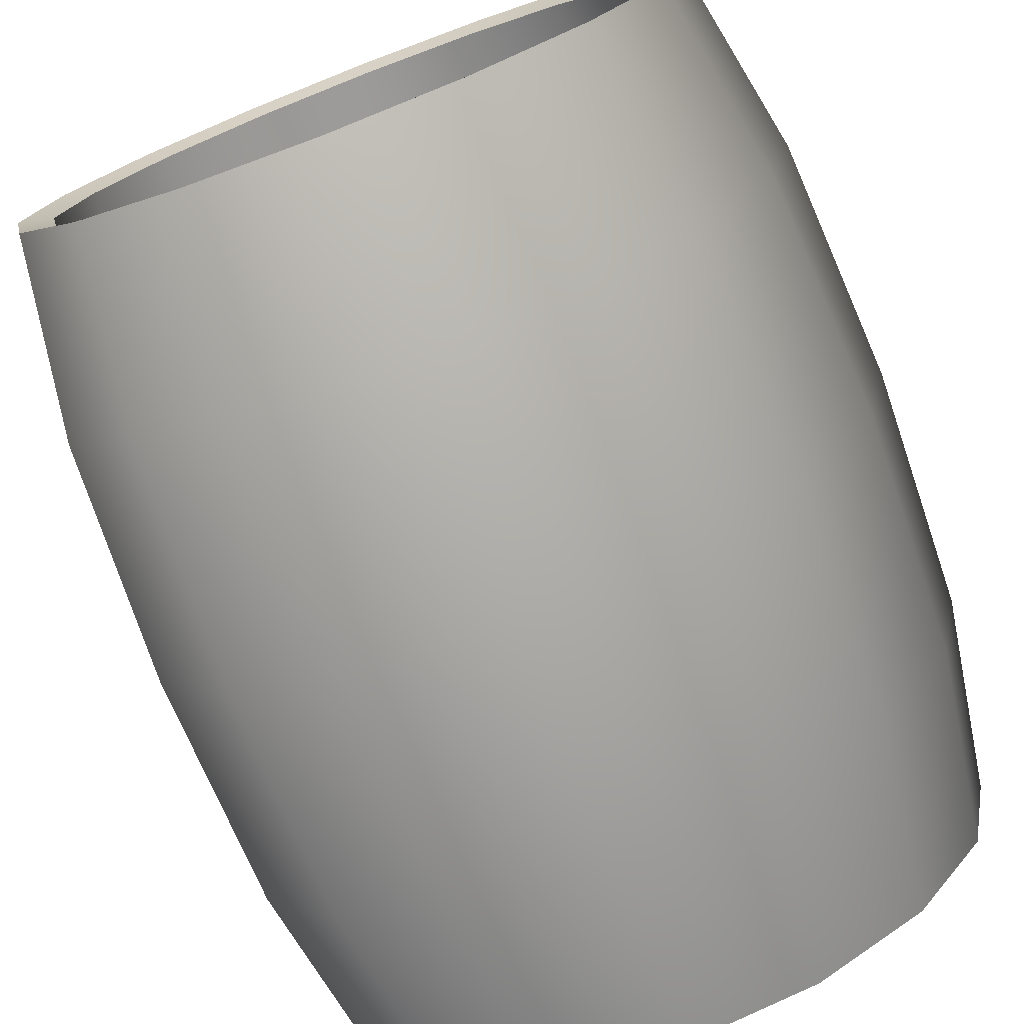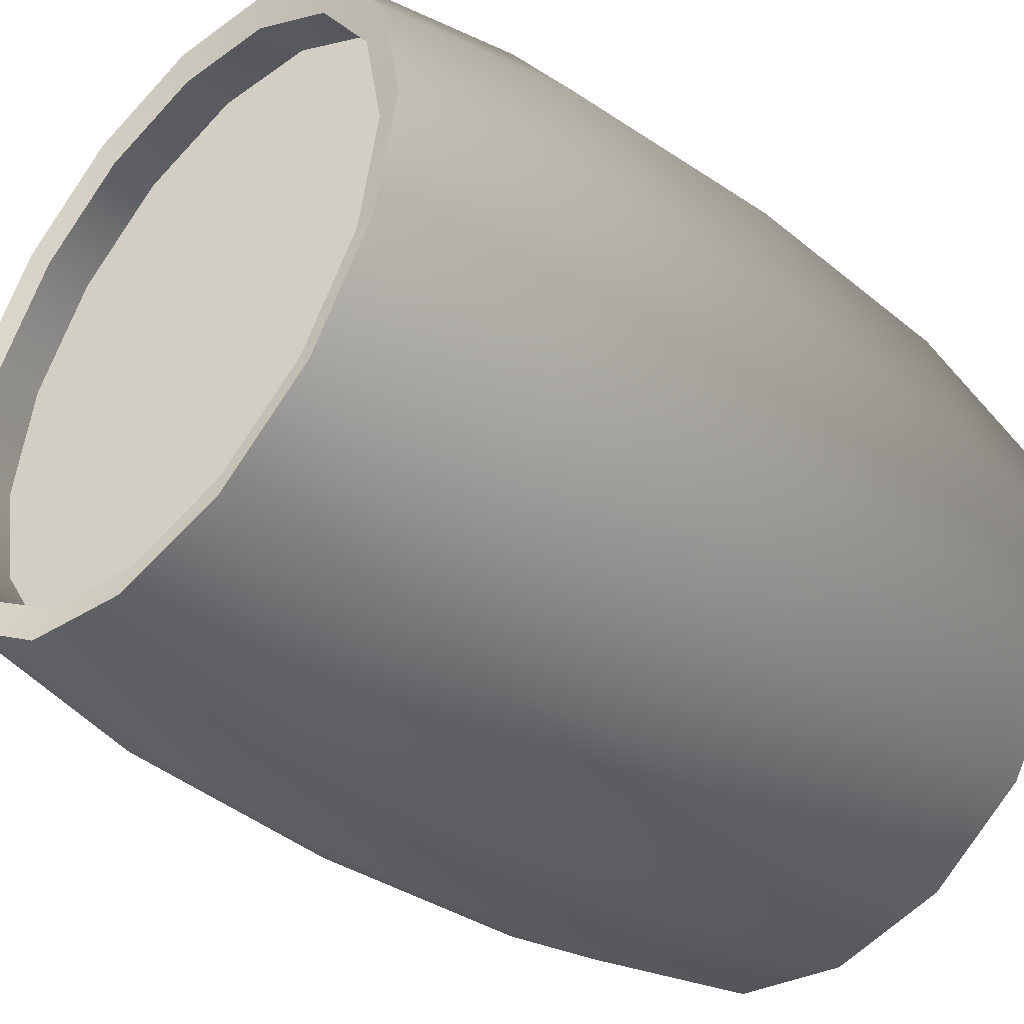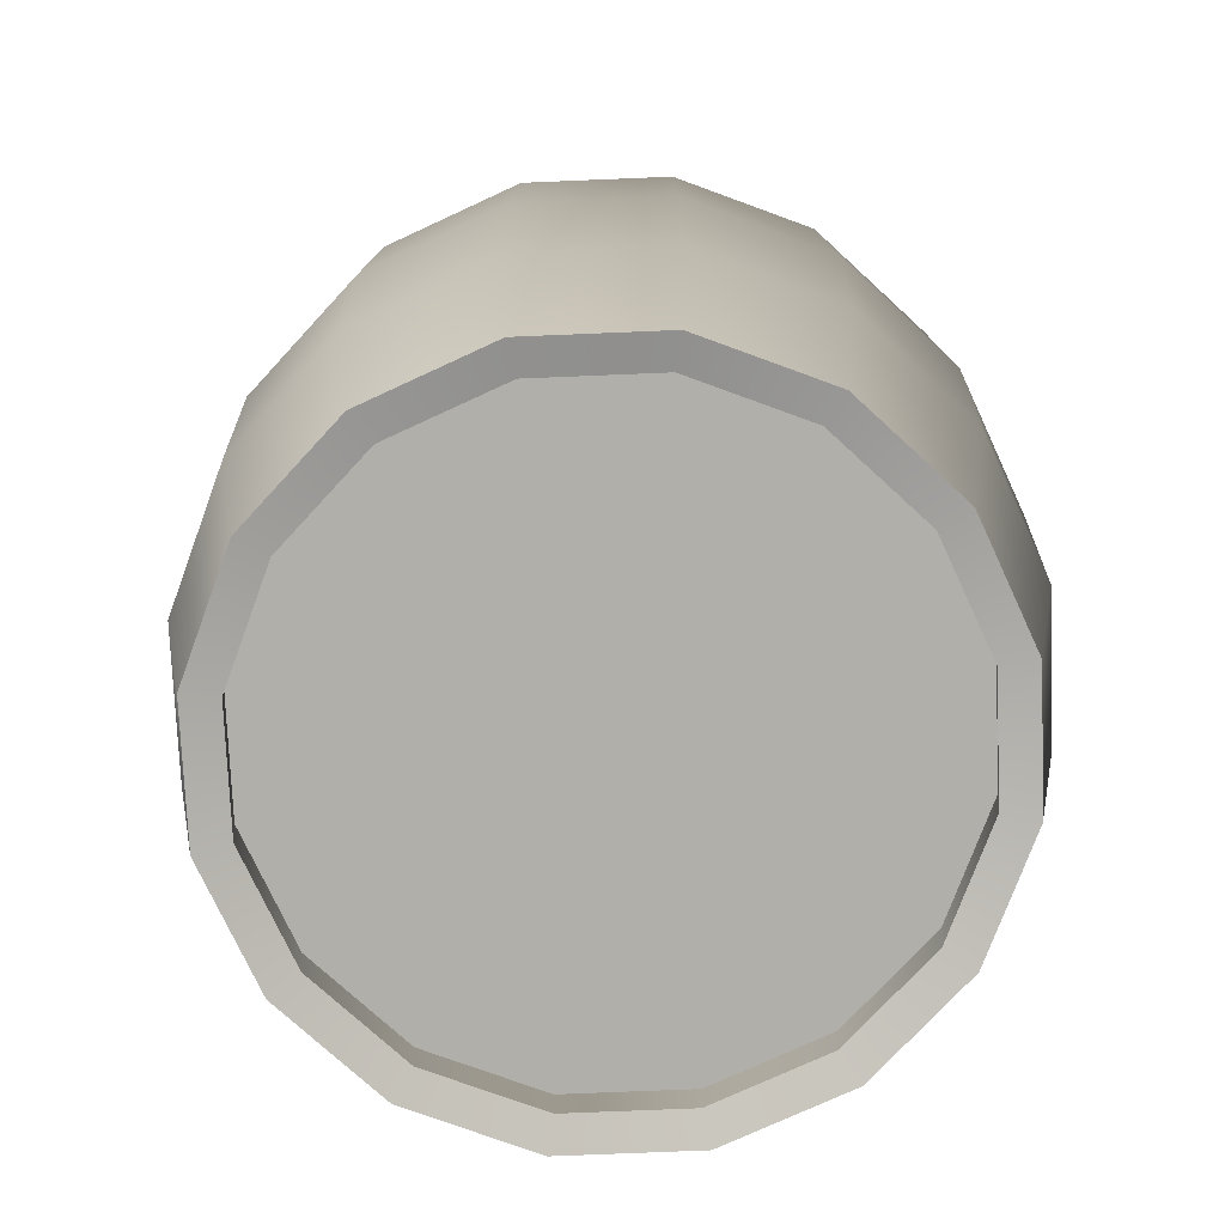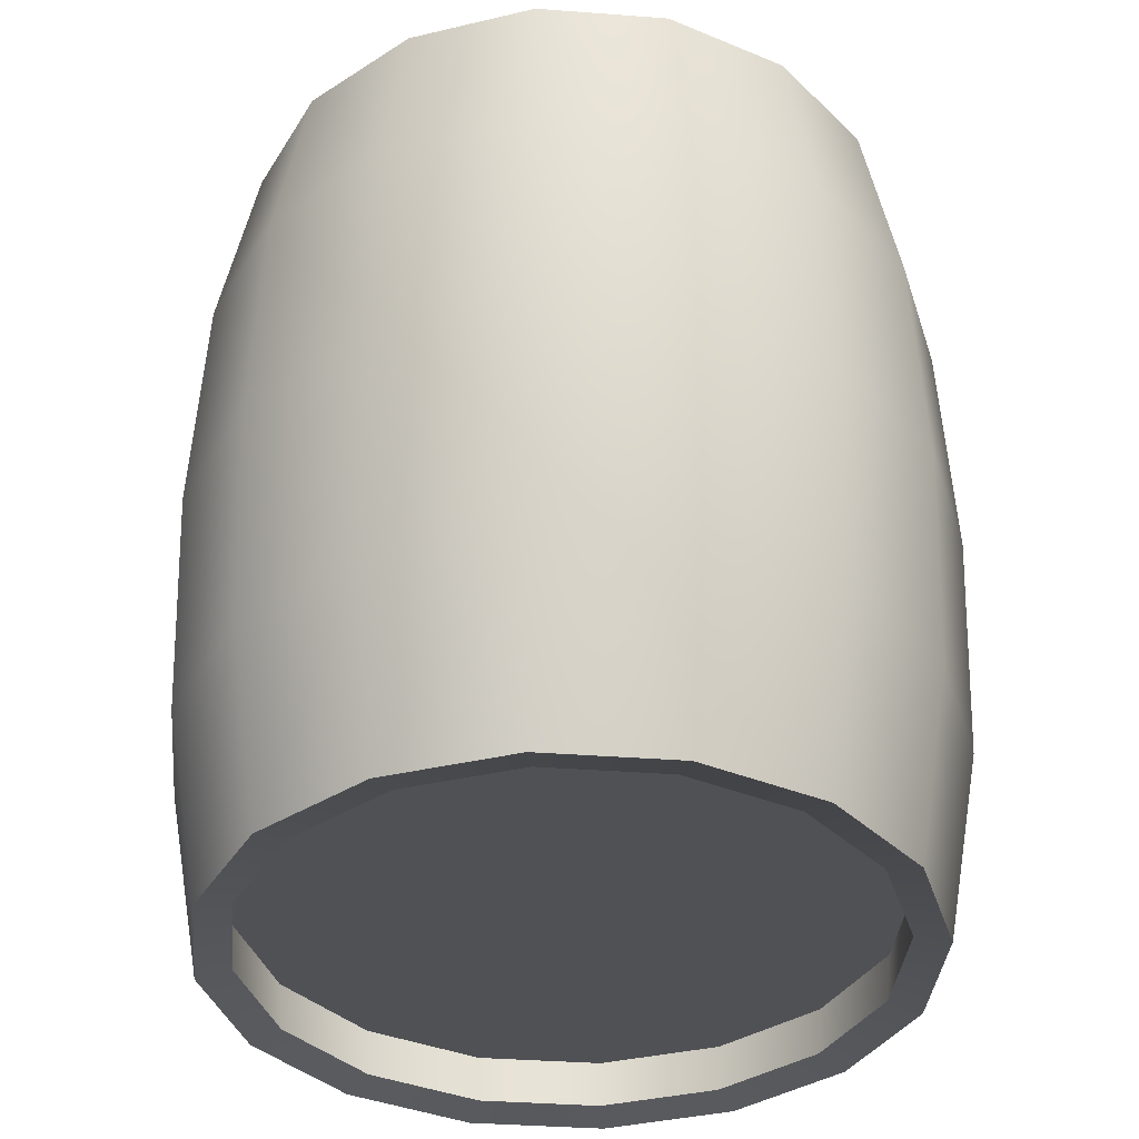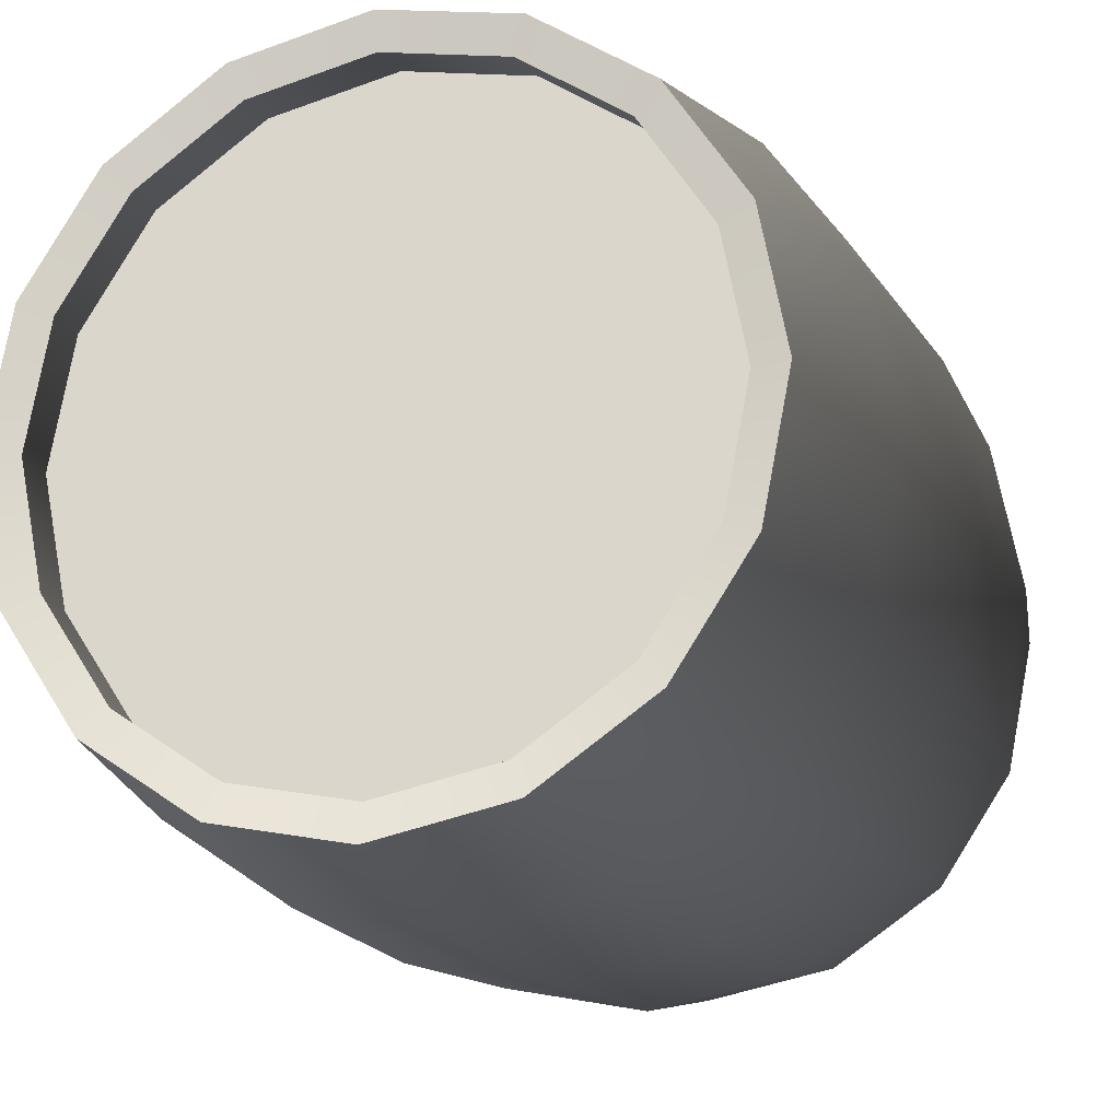
<metadata>
{"format":"obj","ext":"obj","renderer":"f3d","projection":"perspective","resolution":1024,"background":"white","views":[{"elev":-75.7,"azim":-158.9,"up":"+Y"},{"elev":-40.3,"azim":-132.4,"up":"+Y"},{"elev":-75.0,"azim":-166.4,"up":"+Z"},{"elev":-37.2,"azim":118.2,"up":"+Z"},{"elev":-16.3,"azim":19.9,"up":"+Y"}]}
</metadata>
<code>
v -0.3798 0.3529 0.5038
v -1.369e-07 0.5103 0.5038
v -0.2907 0.2196 0.5038
v -0.4112 0.5103 0.5038
v -0.3798 0.6676 0.5038
v -0.2907 0.801 0.5038
v -0.1573 0.8901 0.5038
v -5.019e-06 0.9214 0.5038
v 0.1573 0.8902 0.5038
v 0.2907 0.801 0.5038
v -0.3509 0.1594 0.3193
v -0.3608 0.1495 -8.15e-07
v -0.4715 0.315 1.354e-06
v -0.4585 0.3204 0.3193
v -0.5103 0.5103 9.092e-07
v -0.4962 0.5103 0.3193
v -0.4715 0.7056 -6.682e-07
v -0.4584 0.7002 0.3193
v -0.3608 0.8711 6.407e-07
v -0.3509 0.8612 0.3193
v -0.1953 0.9817 -1.976e-06
v -0.1899 0.9687 0.3193
v 1.57e-06 1.021 5.661e-07
v -9.258e-06 1.007 0.3193
v 0.1953 0.9817 1.168e-06
v 0.1899 0.9687 0.3193
v 0.3608 0.8711 -1.288e-06
v 0.3509 0.8612 0.3193
v -0.4147 0.3385 0.5792
v -0.3174 0.1929 0.5792
v -0.4147 0.6821 0.5792
v -0.4489 0.5103 0.5792
v -0.1718 0.925 0.5792
v -0.3174 0.8277 0.5792
v 0.1718 0.925 0.5792
v 5.676e-06 0.9592 0.5792
v 0.3174 0.8277 0.5792
v 0.1718 0.925 0.5792
v 0.1546 0.8836 0.5685
v 8.825e-06 0.9143 0.5685
v 5.676e-06 0.9592 0.5792
v -0.1546 0.8836 0.5685
v -0.1718 0.925 0.5792
v -0.2857 0.796 0.5685
v -0.3174 0.8277 0.5792
v -0.3733 0.6649 0.5685
v -0.4147 0.6821 0.5792
v -0.404 0.5103 0.5685
v -0.4489 0.5103 0.5792
v -0.3733 0.3557 0.5685
v -0.4147 0.3385 0.5792
v -0.2857 0.2246 0.5685
v -0.3174 0.1929 0.5792
v 0.3174 0.8277 0.5792
v 0.2857 0.796 0.5685
v -0.3733 0.3557 0.5685
v -0.3798 0.3529 0.5038
v -0.2907 0.2196 0.5038
v -0.2857 0.2246 0.5685
v -0.404 0.5103 0.5685
v -0.4112 0.5103 0.5038
v -0.3733 0.6649 0.5685
v -0.3798 0.6676 0.5038
v -0.2857 0.796 0.5685
v -0.2907 0.801 0.5038
v -0.1546 0.8836 0.5685
v -0.1573 0.8901 0.5038
v 8.825e-06 0.9143 0.5685
v -5.019e-06 0.9214 0.5038
v 0.1546 0.8836 0.5685
v 0.1573 0.8902 0.5038
v 0.2857 0.796 0.5685
v 0.2907 0.801 0.5038
v -0.3799 0.353 -0.5038
v -0.2907 0.2196 -0.5038
v -1.209e-06 0.5103 -0.5038
v -0.4112 0.5103 -0.5038
v -0.3799 0.6676 -0.5038
v -0.2907 0.801 -0.5038
v -0.1573 0.8901 -0.5038
v -3.452e-06 0.9214 -0.5038
v 0.1573 0.8901 -0.5038
v 0.2907 0.801 -0.5038
v -0.3509 0.1594 -0.3193
v -0.4584 0.3204 -0.3193
v -0.4962 0.5103 -0.3193
v -0.4584 0.7002 -0.3193
v -0.3509 0.8612 -0.3193
v -0.1899 0.9687 -0.3193
v -8.857e-06 1.007 -0.3193
v 0.1899 0.9687 -0.3193
v 0.3509 0.8612 -0.3193
v -0.4489 0.5103 -0.5792
v -0.4147 0.3385 -0.5792
v -0.3174 0.1929 -0.5792
v -0.4147 0.6821 -0.5792
v -0.3174 0.8277 -0.5792
v -0.1718 0.925 -0.5792
v 3.917e-06 0.9592 -0.5792
v 0.1718 0.925 -0.5792
v 0.3174 0.8277 -0.5792
v 0.1718 0.925 -0.5792
v 3.917e-06 0.9592 -0.5792
v -5.513e-06 0.9143 -0.5685
v 0.1546 0.8836 -0.5685
v -0.1546 0.8836 -0.5685
v -0.1718 0.925 -0.5792
v -0.2857 0.796 -0.5685
v -0.3174 0.8277 -0.5792
v -0.3733 0.6649 -0.5685
v -0.4147 0.6821 -0.5792
v -0.404 0.5103 -0.5685
v -0.4489 0.5103 -0.5792
v -0.3733 0.3557 -0.5685
v -0.4147 0.3385 -0.5792
v -0.2857 0.2246 -0.5685
v -0.3174 0.1929 -0.5792
v 0.3174 0.8277 -0.5792
v 0.2857 0.796 -0.5685
v -0.3733 0.3557 -0.5685
v -0.2857 0.2246 -0.5685
v -0.2907 0.2196 -0.5038
v -0.3799 0.353 -0.5038
v -0.404 0.5103 -0.5685
v -0.4112 0.5103 -0.5038
v -0.3733 0.6649 -0.5685
v -0.3799 0.6676 -0.5038
v -0.2857 0.796 -0.5685
v -0.2907 0.801 -0.5038
v -0.1546 0.8836 -0.5685
v -0.1573 0.8901 -0.5038
v -5.513e-06 0.9143 -0.5685
v -3.452e-06 0.9214 -0.5038
v 0.1546 0.8836 -0.5685
v 0.1573 0.8901 -0.5038
v 0.2857 0.796 -0.5685
v 0.2907 0.801 -0.5038
v -0.1573 0.1304 0.5038
v -0.2907 0.2196 0.5038
v -1.369e-07 0.5103 0.5038
v 2.33e-06 0.09913 0.5038
v 0.1573 0.1304 0.5038
v 0.2907 0.2196 0.5038
v 0.3799 0.3529 0.5038
v 0.4111 0.5103 0.5038
v 0.3799 0.6676 0.5038
v 0.2907 0.801 0.5038
v -0.3509 0.1594 0.3193
v -0.1899 0.05184 0.3193
v -0.1953 0.03884 9.349e-07
v -0.3608 0.1495 -8.15e-07
v -1.121e-06 1.393e-06 -4.044e-07
v 9.702e-06 0.01406 0.3193
v 0.1953 0.03884 1.164e-07
v 0.1899 0.05183 0.3193
v 0.3608 0.1495 -6.407e-07
v 0.3509 0.1594 0.3193
v 0.4714 0.315 -5.148e-07
v 0.4584 0.3204 0.3193
v 0.5103 0.5103 1.628e-06
v 0.4962 0.5103 0.3193
v 0.4714 0.7056 5.136e-08
v 0.4584 0.7002 0.3193
v 0.3608 0.8711 -1.288e-06
v 0.3509 0.8612 0.3193
v 4.554e-06 0.0614 0.5792
v -0.1718 0.09559 0.5792
v -0.3174 0.1929 0.5792
v 0.1718 0.09559 0.5792
v 0.3174 0.1929 0.5792
v 0.4147 0.3385 0.5792
v 0.4489 0.5103 0.5792
v 0.4147 0.6821 0.5792
v 0.3174 0.8277 0.5792
v 0.4147 0.6821 0.5792
v 0.4489 0.5103 0.5792
v 0.404 0.5103 0.5685
v 0.3733 0.6649 0.5685
v 0.3733 0.3557 0.5685
v 0.4147 0.3385 0.5792
v 0.2857 0.2246 0.5685
v 0.3174 0.1929 0.5792
v 0.1546 0.137 0.5685
v 0.1718 0.09559 0.5792
v -7.67e-07 0.1063 0.5685
v 4.554e-06 0.0614 0.5792
v -0.1546 0.137 0.5685
v -0.1718 0.09559 0.5792
v -0.2857 0.2246 0.5685
v -0.3174 0.1929 0.5792
v 0.3174 0.8277 0.5792
v 0.2857 0.796 0.5685
v -0.1546 0.137 0.5685
v -0.2857 0.2246 0.5685
v -0.2907 0.2196 0.5038
v -0.1573 0.1304 0.5038
v -7.67e-07 0.1063 0.5685
v 2.33e-06 0.09913 0.5038
v 0.1546 0.137 0.5685
v 0.1573 0.1304 0.5038
v 0.2857 0.2246 0.5685
v 0.2907 0.2196 0.5038
v 0.3733 0.3557 0.5685
v 0.3799 0.3529 0.5038
v 0.404 0.5103 0.5685
v 0.4111 0.5103 0.5038
v 0.3733 0.6649 0.5685
v 0.3799 0.6676 0.5038
v 0.2857 0.796 0.5685
v 0.2907 0.801 0.5038
v -0.1573 0.1304 -0.5038
v -1.209e-06 0.5103 -0.5038
v -0.2907 0.2196 -0.5038
v 2.777e-06 0.09913 -0.5038
v 0.1573 0.1304 -0.5038
v 0.2907 0.2196 -0.5038
v 0.3799 0.3529 -0.5038
v 0.4111 0.5103 -0.5038
v 0.3799 0.6676 -0.5038
v 0.2907 0.801 -0.5038
v -0.3509 0.1594 -0.3193
v -0.1899 0.05185 -0.3193
v 7.24e-06 0.01406 -0.3193
v 0.1899 0.05185 -0.3193
v 0.3509 0.1594 -0.3193
v 0.4584 0.3204 -0.3193
v 0.4962 0.5103 -0.3193
v 0.4584 0.7002 -0.3193
v 0.3509 0.8612 -0.3193
v -0.1718 0.09557 -0.5792
v -0.3174 0.1929 -0.5792
v 0.1718 0.09557 -0.5792
v -5.451e-06 0.06141 -0.5792
v 0.4147 0.3385 -0.5792
v 0.3174 0.1929 -0.5792
v 0.4147 0.6821 -0.5792
v 0.4489 0.5103 -0.5792
v 0.3174 0.8277 -0.5792
v 0.4147 0.6821 -0.5792
v 0.3733 0.6649 -0.5685
v 0.404 0.5103 -0.5685
v 0.4489 0.5103 -0.5792
v 0.3733 0.3557 -0.5685
v 0.4147 0.3385 -0.5792
v 0.2857 0.2246 -0.5685
v 0.3174 0.1929 -0.5792
v 0.1546 0.137 -0.5685
v 0.1718 0.09557 -0.5792
v 4.304e-06 0.1063 -0.5685
v -5.451e-06 0.06141 -0.5792
v -0.1546 0.137 -0.5685
v -0.1718 0.09557 -0.5792
v -0.2857 0.2246 -0.5685
v -0.3174 0.1929 -0.5792
v 0.3174 0.8277 -0.5792
v 0.2857 0.796 -0.5685
v -0.1546 0.137 -0.5685
v -0.1573 0.1304 -0.5038
v -0.2907 0.2196 -0.5038
v -0.2857 0.2246 -0.5685
v 4.304e-06 0.1063 -0.5685
v 2.777e-06 0.09913 -0.5038
v 0.1546 0.137 -0.5685
v 0.1573 0.1304 -0.5038
v 0.2857 0.2246 -0.5685
v 0.2907 0.2196 -0.5038
v 0.3733 0.3557 -0.5685
v 0.3799 0.3529 -0.5038
v 0.404 0.5103 -0.5685
v 0.4111 0.5103 -0.5038
v 0.3733 0.6649 -0.5685
v 0.3799 0.6676 -0.5038
v 0.2857 0.796 -0.5685
v 0.2907 0.801 -0.5038
g Barrel_02_(4)_6324_41
f 1 3 2
f 4 1 2
f 5 4 2
f 6 5 2
f 7 6 2
f 8 7 2
f 9 8 2
f 10 9 2
f 11 13 12
f 11 14 13
f 14 15 13
f 14 16 15
f 16 17 15
f 16 18 17
f 18 19 17
f 18 20 19
f 20 21 19
f 20 22 21
f 22 23 21
f 22 24 23
f 24 25 23
f 24 26 25
f 26 27 25
f 26 28 27
f 29 16 14
f 30 29 14
f 30 14 11
f 31 20 18
f 32 31 18
f 29 32 16
f 32 18 16
f 33 24 22
f 34 33 22
f 31 34 20
f 34 22 20
f 35 28 26
f 36 35 26
f 33 36 24
f 36 26 24
f 35 37 28
f 38 40 39
f 38 41 40
f 41 42 40
f 41 43 42
f 43 44 42
f 43 45 44
f 45 46 44
f 45 47 46
f 47 48 46
f 47 49 48
f 49 50 48
f 49 51 50
f 51 52 50
f 51 53 52
f 54 38 39
f 54 39 55
f 56 58 57
f 56 59 58
f 60 56 57
f 60 57 61
f 62 60 61
f 62 61 63
f 64 62 63
f 64 63 65
f 66 64 65
f 66 65 67
f 68 66 67
f 68 67 69
f 70 68 69
f 70 69 71
f 72 70 71
f 72 71 73
f 74 76 75
f 77 76 74
f 78 76 77
f 79 76 78
f 80 76 79
f 81 76 80
f 82 76 81
f 83 76 82
f 84 13 85
f 84 12 13
f 85 13 15
f 85 15 86
f 86 15 17
f 86 17 87
f 87 17 19
f 87 19 88
f 88 19 21
f 88 21 89
f 89 21 23
f 89 23 90
f 90 23 25
f 90 25 91
f 91 25 27
f 91 27 92
f 93 86 87
f 94 86 93
f 94 85 86
f 95 85 94
f 95 84 85
f 93 87 96
f 96 87 88
f 96 88 97
f 97 88 89
f 97 89 98
f 98 89 90
f 98 90 99
f 99 90 91
f 99 91 100
f 100 91 92
f 100 92 101
f 102 104 103
f 102 105 104
f 103 104 106
f 103 106 107
f 107 106 108
f 107 108 109
f 109 108 110
f 109 110 111
f 111 110 112
f 111 112 113
f 113 112 114
f 113 114 115
f 115 114 116
f 115 116 117
f 118 105 102
f 118 119 105
f 120 122 121
f 120 123 122
f 124 123 120
f 124 125 123
f 126 125 124
f 126 127 125
f 128 127 126
f 128 129 127
f 130 129 128
f 130 131 129
f 132 131 130
f 132 133 131
f 134 133 132
f 134 135 133
f 136 135 134
f 136 137 135
f 138 140 139
f 141 140 138
f 142 140 141
f 143 140 142
f 144 140 143
f 145 140 144
f 146 140 145
f 147 140 146
f 148 150 149
f 148 151 150
f 149 150 152
f 149 152 153
f 153 152 154
f 153 154 155
f 155 154 156
f 155 156 157
f 157 156 158
f 157 158 159
f 159 158 160
f 159 160 161
f 161 160 162
f 161 162 163
f 163 162 164
f 163 164 165
f 166 153 155
f 167 153 166
f 167 149 153
f 168 149 167
f 168 148 149
f 166 155 169
f 169 155 157
f 169 157 170
f 170 157 159
f 170 159 171
f 171 159 161
f 171 161 172
f 172 161 163
f 172 163 173
f 173 163 165
f 173 165 174
f 175 177 176
f 175 178 177
f 176 177 179
f 176 179 180
f 180 179 181
f 180 181 182
f 182 181 183
f 182 183 184
f 184 183 185
f 184 185 186
f 186 185 187
f 186 187 188
f 188 187 189
f 188 189 190
f 191 178 175
f 191 192 178
f 193 195 194
f 193 196 195
f 197 196 193
f 197 198 196
f 199 198 197
f 199 200 198
f 201 200 199
f 201 202 200
f 203 202 201
f 203 204 202
f 205 204 203
f 205 206 204
f 207 206 205
f 207 208 206
f 209 208 207
f 209 210 208
f 211 213 212
f 214 211 212
f 215 214 212
f 216 215 212
f 217 216 212
f 218 217 212
f 219 218 212
f 220 219 212
f 221 150 151
f 221 222 150
f 222 152 150
f 222 223 152
f 223 154 152
f 223 224 154
f 224 156 154
f 224 225 156
f 225 158 156
f 225 226 158
f 226 160 158
f 226 227 160
f 227 162 160
f 227 228 162
f 228 164 162
f 228 229 164
f 230 223 222
f 231 230 222
f 231 222 221
f 232 225 224
f 233 232 224
f 230 233 223
f 233 224 223
f 234 227 226
f 235 234 226
f 232 235 225
f 235 226 225
f 236 229 228
f 237 236 228
f 234 237 227
f 237 228 227
f 236 238 229
f 239 241 240
f 239 242 241
f 242 243 241
f 242 244 243
f 244 245 243
f 244 246 245
f 246 247 245
f 246 248 247
f 248 249 247
f 248 250 249
f 250 251 249
f 250 252 251
f 252 253 251
f 252 254 253
f 255 239 240
f 255 240 256
f 257 259 258
f 257 260 259
f 261 257 258
f 261 258 262
f 263 261 262
f 263 262 264
f 265 263 264
f 265 264 266
f 267 265 266
f 267 266 268
f 269 267 268
f 269 268 270
f 271 269 270
f 271 270 272
f 273 271 272
f 273 272 274

</code>
